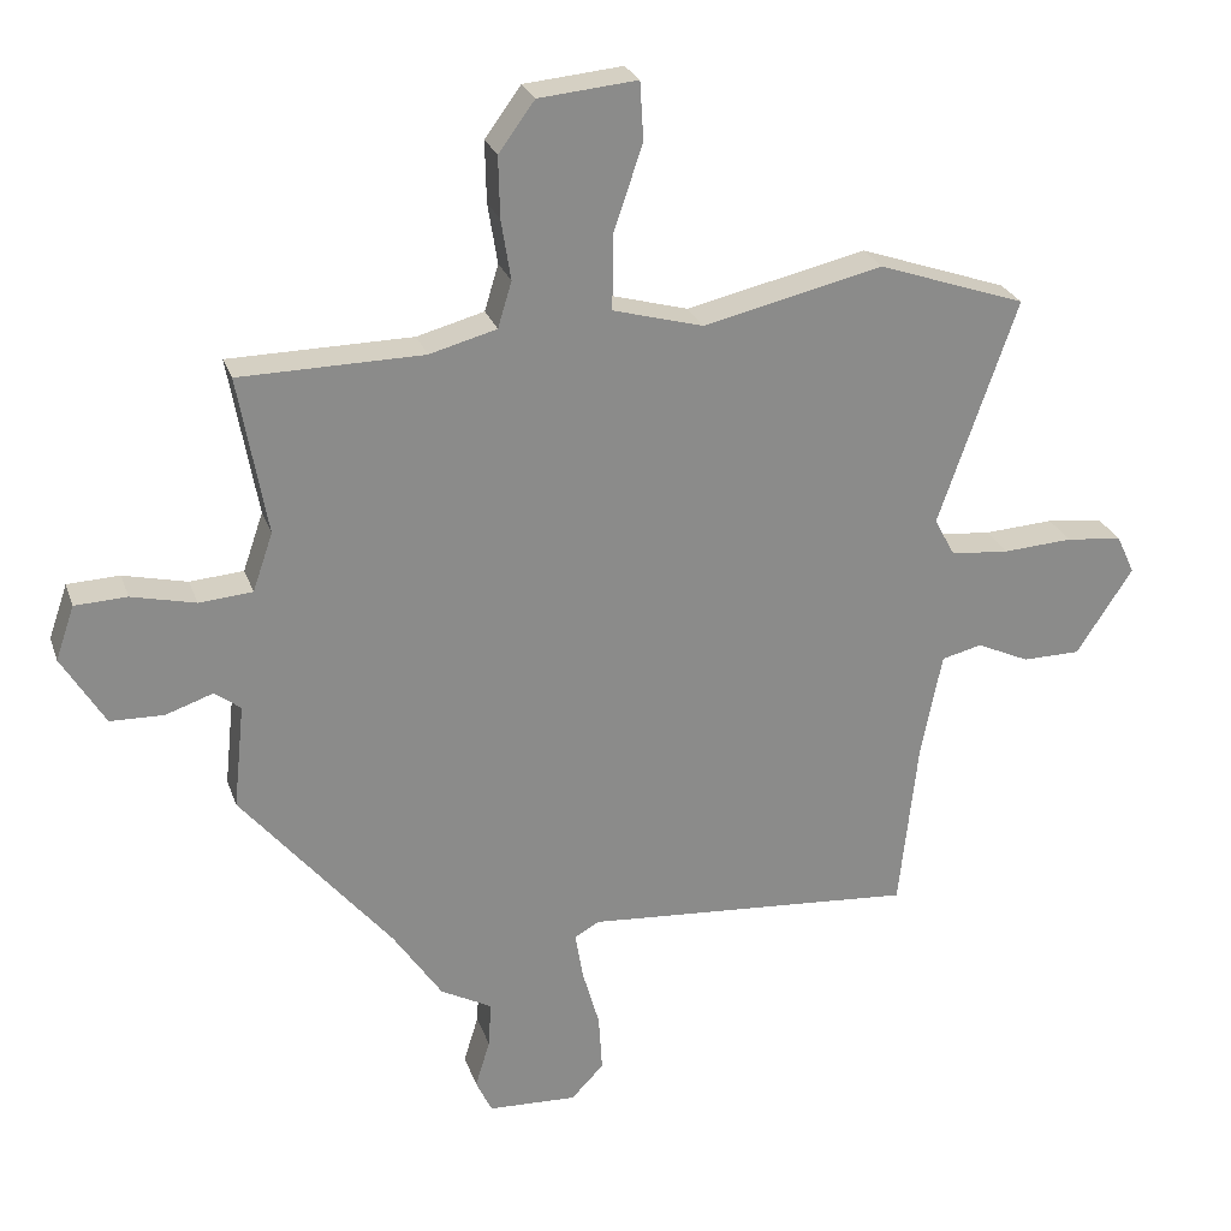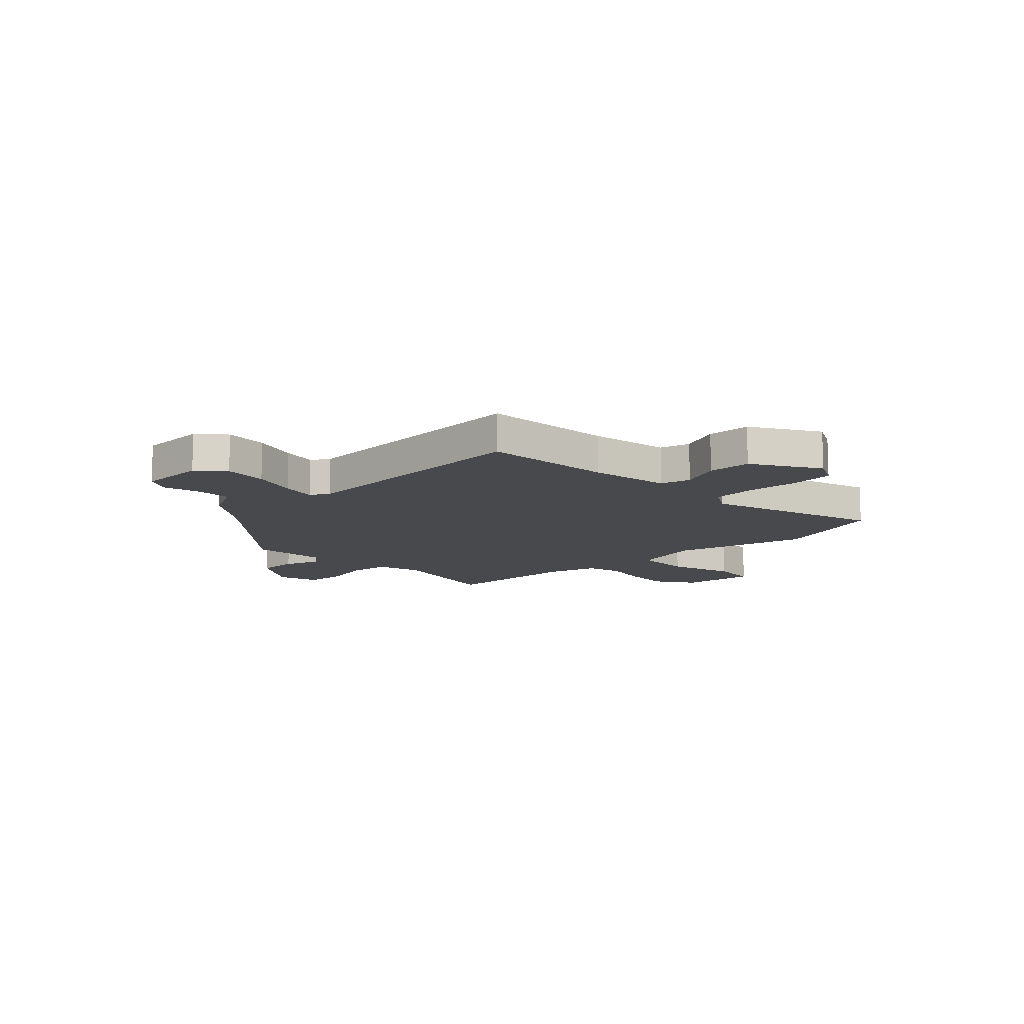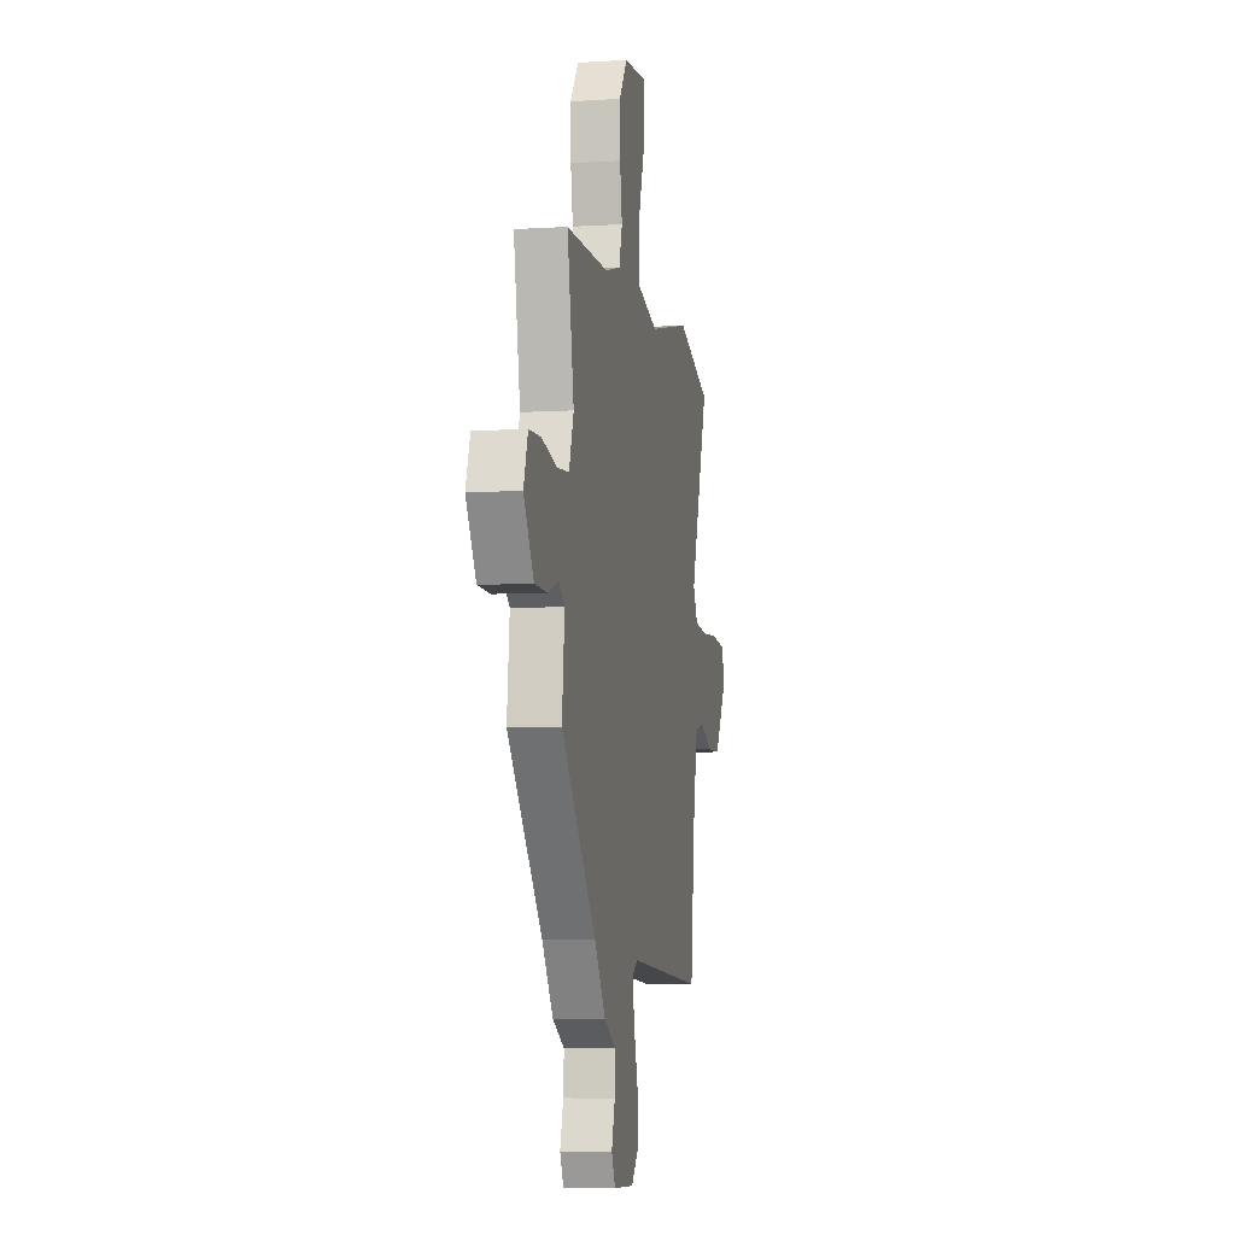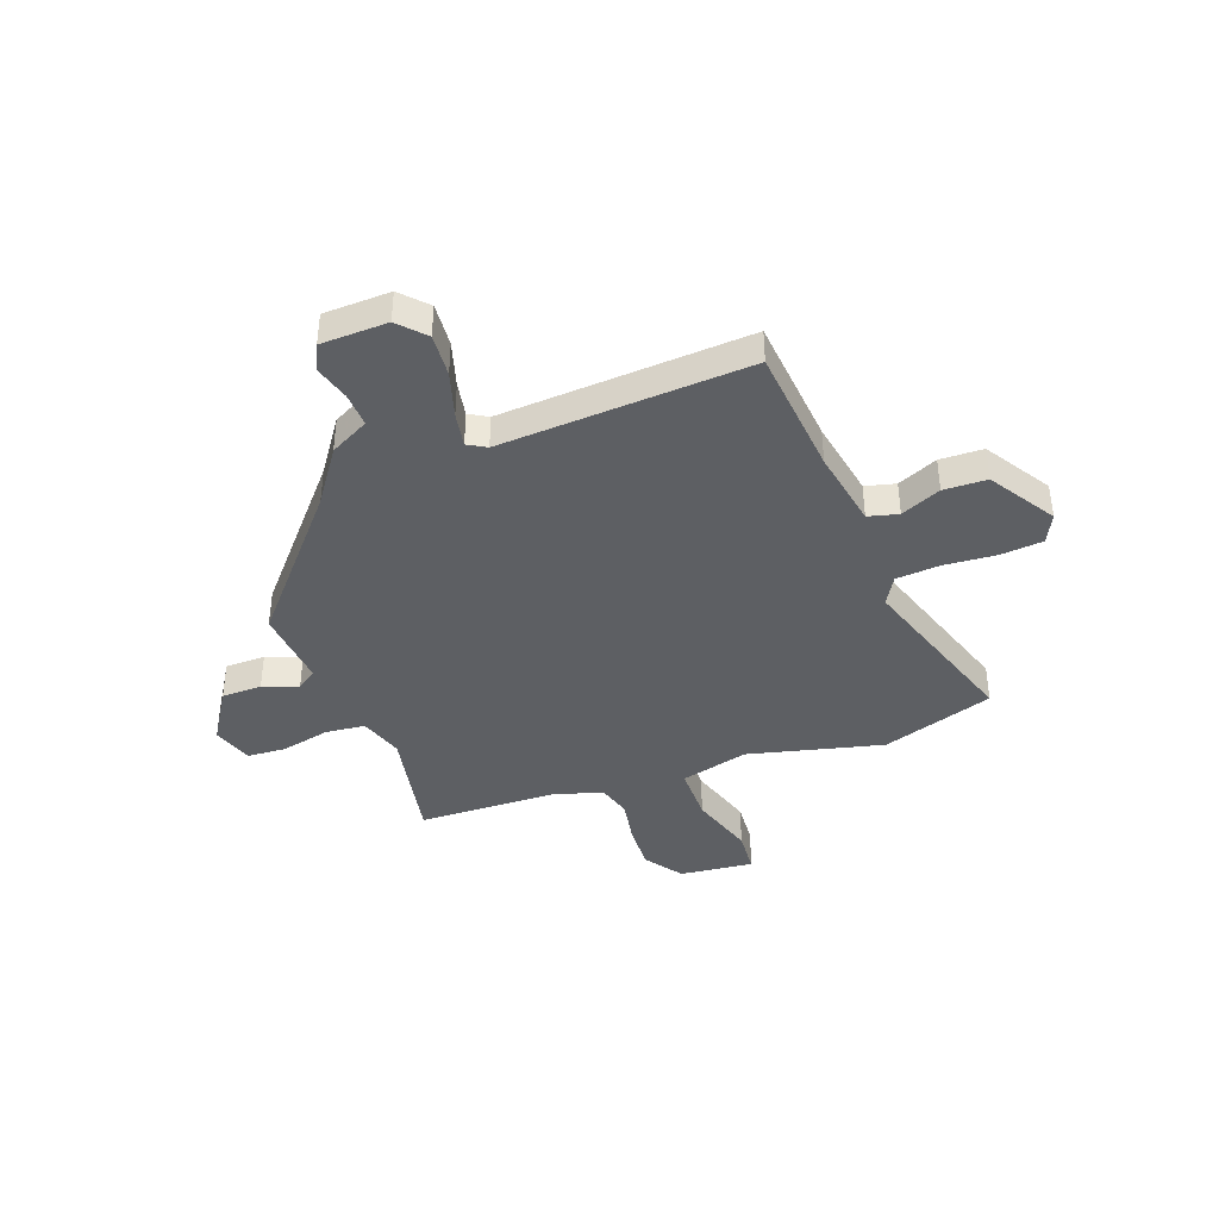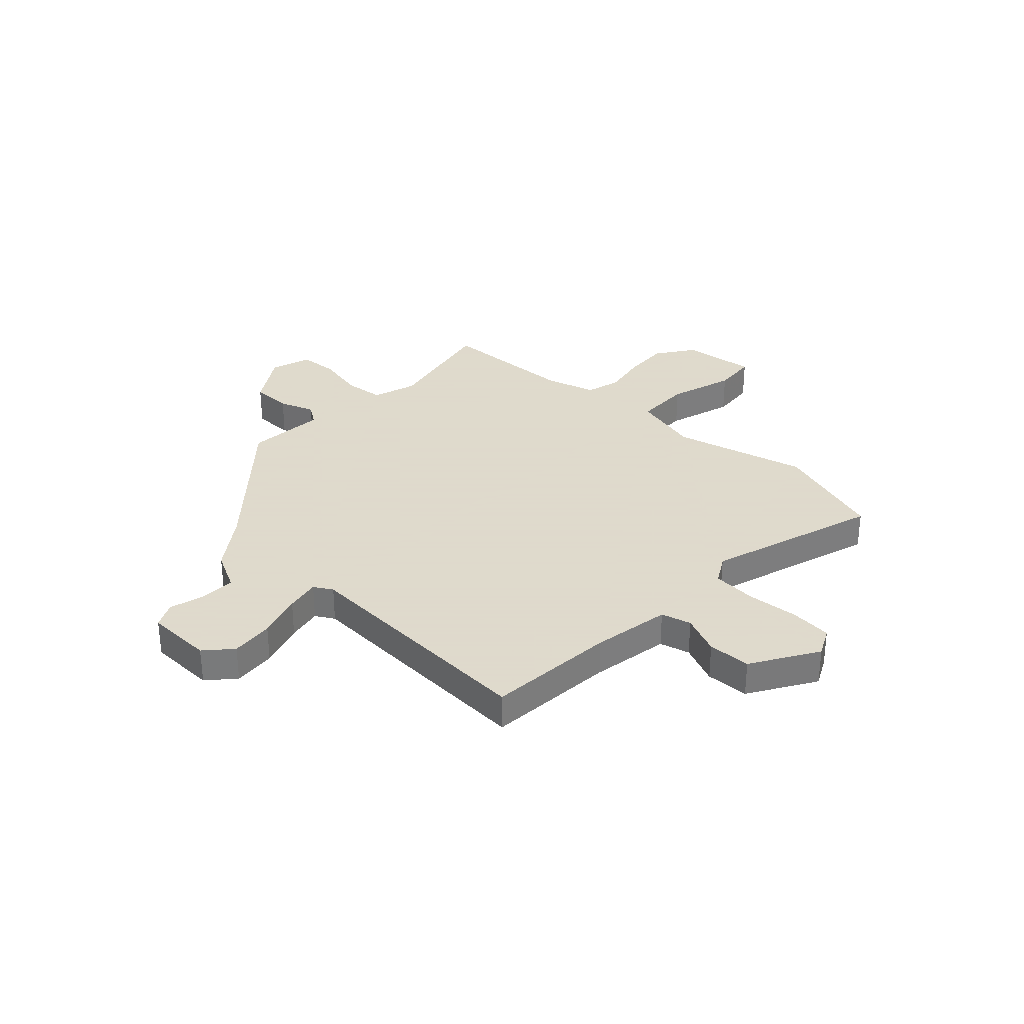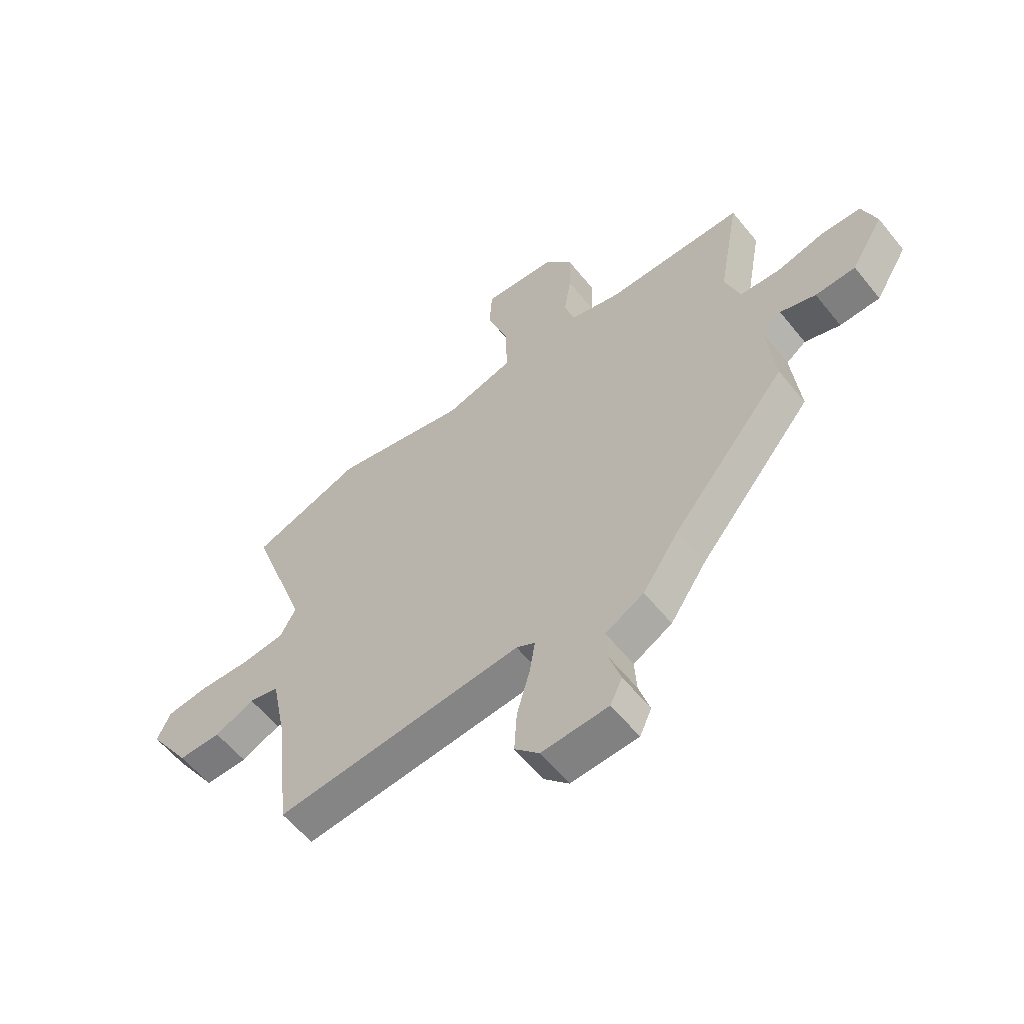
<metadata>
{"format":"obj","ext":"obj","renderer":"f3d","projection":"perspective","resolution":1024,"background":"white","views":[{"elev":26.0,"azim":163.2,"up":"+Z"},{"elev":-12.0,"azim":-137.7,"up":"+Y"},{"elev":-6.4,"azim":100.5,"up":"+Z"},{"elev":-40.4,"azim":-160.8,"up":"+Y"},{"elev":32.4,"azim":-138.4,"up":"+Y"},{"elev":-58.7,"azim":38.6,"up":"+Z"}]}
</metadata>
<code>
v -0.473 0.07 -0.491
v -0.5 0.07 -0.243
v -0.53 0.07 -0.093
v -0.588 0.07 -0.079
v -0.664 0.07 -0.114
v -0.747 0.07 -0.113
v -0.828 0.07 0.011
v -0.802 0.07 0.067
v -0.721 0.07 0.076
v -0.621 0.07 0.07
v -0.537 0.07 0.078
v -0.507 0.07 0.133
v -0.62 0.07 0.458
v -0.407 0.07 0.532
v -0.148 0.07 0.473
v -0.018 0.07 0.509
v -0.019 0.07 0.617
v -0.061 0.07 0.741
v -0.056 0.07 0.825
v 0.086 0.07 0.812
v 0.138 0.07 0.741
v 0.136 0.07 0.653
v 0.122 0.07 0.566
v 0.142 0.07 0.5
v 0.239 0.07 0.474
v 0.503 0.07 0.471
v 0.462 0.07 0.242
v 0.491 0.07 0.158
v 0.568 0.07 0.152
v 0.66 0.07 0.174
v 0.735 0.07 0.171
v 0.762 0.07 0.093
v 0.7 0.07 -0.009
v 0.623 0.07 -0.011
v 0.555 0.07 0.012
v 0.517 0.07 -0.016
v 0.533 0.07 -0.167
v 0.316 0.07 -0.427
v 0.246 0.07 -0.531
v 0.172 0.07 -0.571
v 0.176 0.07 -0.637
v 0.197 0.07 -0.706
v 0.174 0.07 -0.755
v 0.046 0.07 -0.761
v -0.001 0.07 -0.712
v 0.004 0.07 -0.629
v 0.029 0.07 -0.541
v 0.04 0.07 -0.474
v 0.004 0.07 -0.454
v -0.473 0 -0.491
v -0.5 0 -0.243
v -0.53 0 -0.093
v -0.588 0 -0.079
v -0.664 0 -0.114
v -0.747 0 -0.113
v -0.828 0 0.011
v -0.802 0 0.067
v -0.721 0 0.076
v -0.621 0 0.07
v -0.537 0 0.078
v -0.507 0 0.133
v -0.62 0 0.458
v -0.407 0 0.532
v -0.148 0 0.473
v -0.018 0 0.509
v -0.019 0 0.617
v -0.061 0 0.741
v -0.056 0 0.825
v 0.086 0 0.812
v 0.138 0 0.741
v 0.136 0 0.653
v 0.122 0 0.566
v 0.142 0 0.5
v 0.239 0 0.474
v 0.503 0 0.471
v 0.462 0 0.242
v 0.491 0 0.158
v 0.568 0 0.152
v 0.66 0 0.174
v 0.735 0 0.171
v 0.762 0 0.093
v 0.7 0 -0.009
v 0.623 0 -0.011
v 0.555 0 0.012
v 0.517 0 -0.016
v 0.533 0 -0.167
v 0.316 0 -0.427
v 0.246 0 -0.531
v 0.172 0 -0.571
v 0.176 0 -0.637
v 0.197 0 -0.706
v 0.174 0 -0.755
v 0.046 0 -0.761
v -0.001 0 -0.712
v 0.004 0 -0.629
v 0.029 0 -0.541
v 0.04 0 -0.474
v 0.004 0 -0.454
f 44 45 46 47
f 44 47 48
f 41 42 43 44
f 40 41 44 48
f 38 39 40 48
f 36 37 38 48
f 32 33 34 35
f 30 31 32 35
f 29 30 35 36
f 28 29 36 48
f 25 26 27
f 24 25 27 28
f 20 21 22 23
f 18 19 20 23
f 17 18 23 24
f 16 17 24 28
f 12 13 14 15
f 11 12 15 16
f 7 8 9 10
f 7 10 11
f 4 5 6 7
f 3 4 7 11
f 2 3 11 16
f 49 1 2 16
f 16 28 48 49
f 96 95 94 93
f 97 96 93
f 93 92 91 90
f 97 93 90 89
f 97 89 88 87
f 97 87 86 85
f 84 83 82 81
f 84 81 80 79
f 85 84 79 78
f 97 85 78 77
f 76 75 74
f 77 76 74 73
f 72 71 70 69
f 72 69 68 67
f 73 72 67 66
f 77 73 66 65
f 64 63 62 61
f 65 64 61 60
f 59 58 57 56
f 60 59 56
f 56 55 54 53
f 60 56 53 52
f 65 60 52 51
f 65 51 50 98
f 98 97 77 65
f 1 50 51 2
f 2 51 52 3
f 3 52 53 4
f 4 53 54 5
f 5 54 55 6
f 6 55 56 7
f 7 56 57 8
f 8 57 58 9
f 9 58 59 10
f 10 59 60 11
f 11 60 61 12
f 12 61 62 13
f 13 62 63 14
f 14 63 64 15
f 15 64 65 16
f 16 65 66 17
f 17 66 67 18
f 18 67 68 19
f 19 68 69 20
f 20 69 70 21
f 21 70 71 22
f 22 71 72 23
f 23 72 73 24
f 24 73 74 25
f 25 74 75 26
f 26 75 76 27
f 27 76 77 28
f 28 77 78 29
f 29 78 79 30
f 30 79 80 31
f 31 80 81 32
f 32 81 82 33
f 33 82 83 34
f 34 83 84 35
f 35 84 85 36
f 36 85 86 37
f 37 86 87 38
f 38 87 88 39
f 39 88 89 40
f 40 89 90 41
f 41 90 91 42
f 42 91 92 43
f 43 92 93 44
f 44 93 94 45
f 45 94 95 46
f 46 95 96 47
f 47 96 97 48
f 48 97 98 49
f 49 98 50 1

</code>
